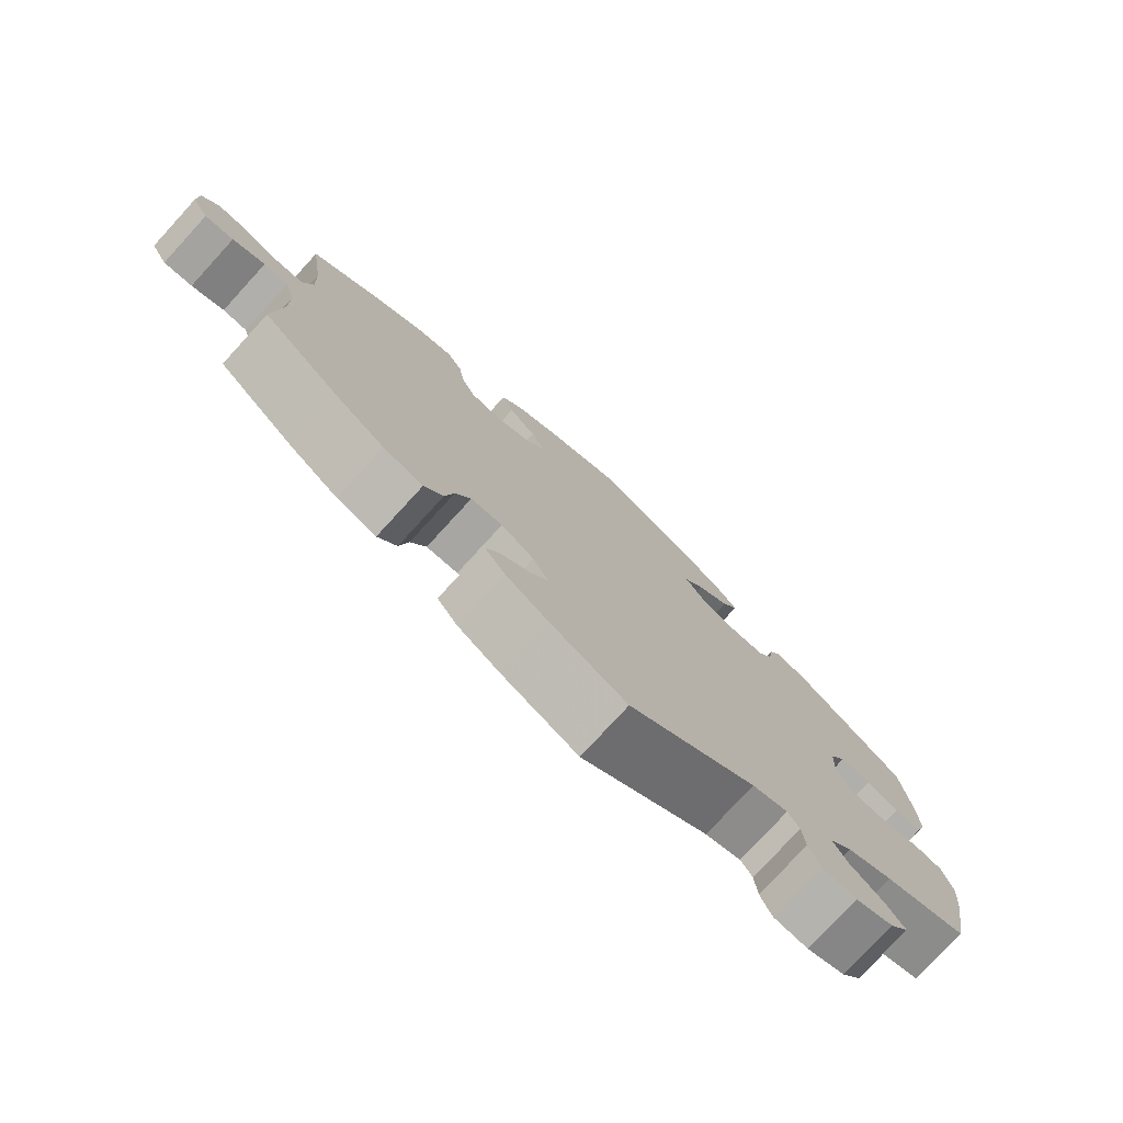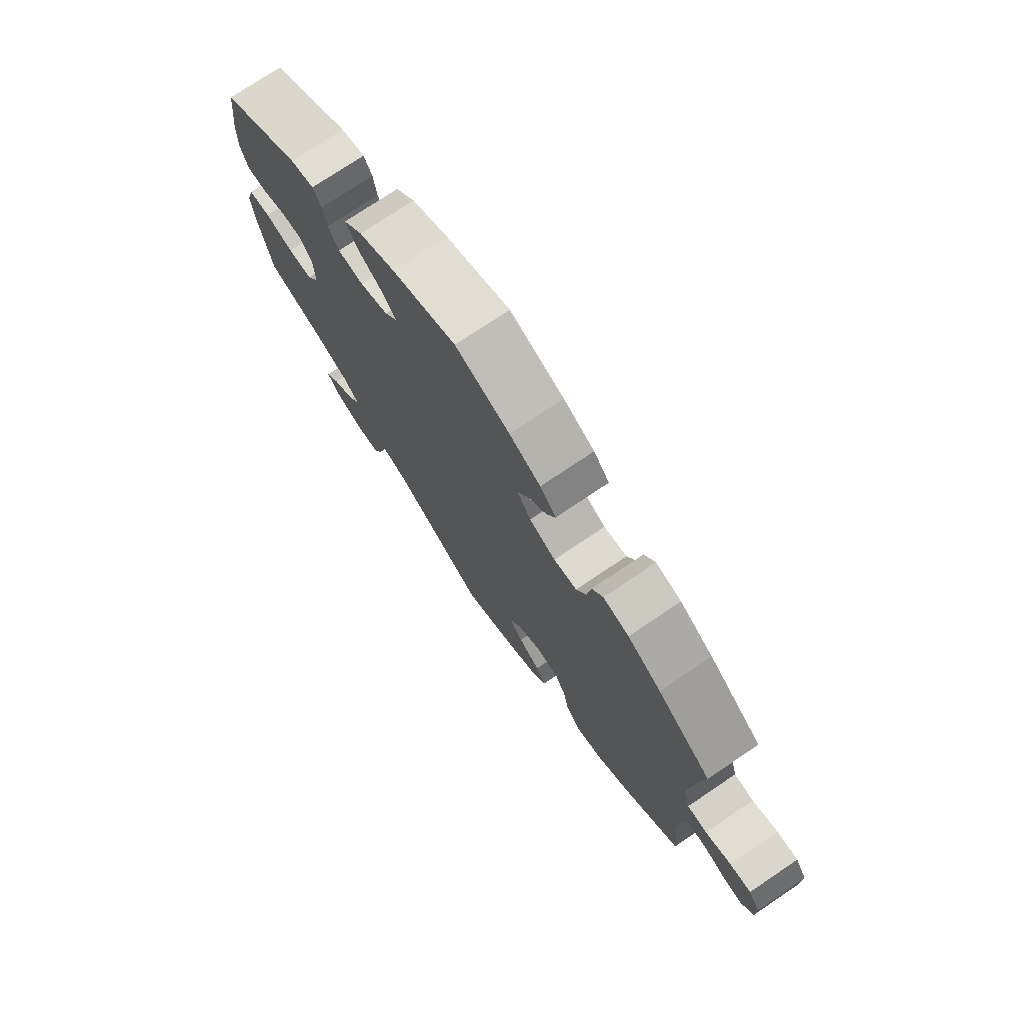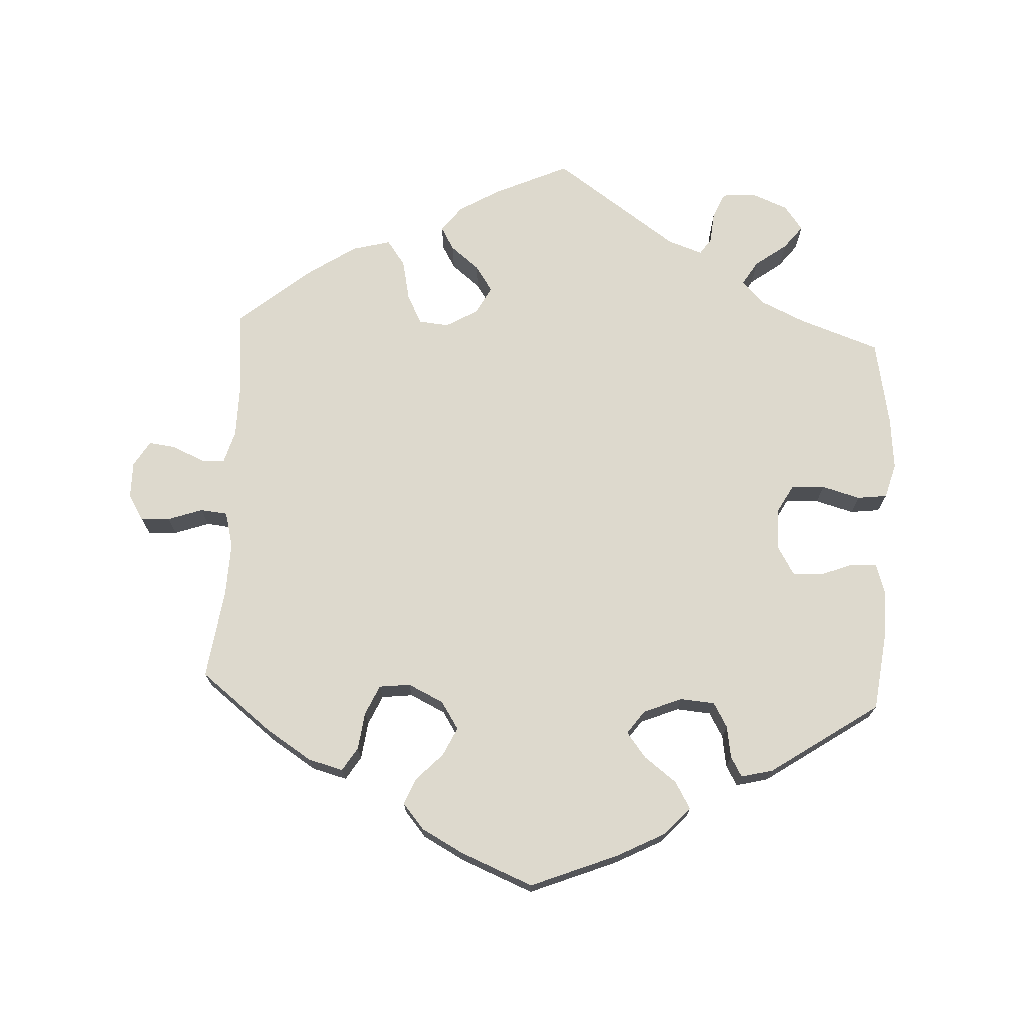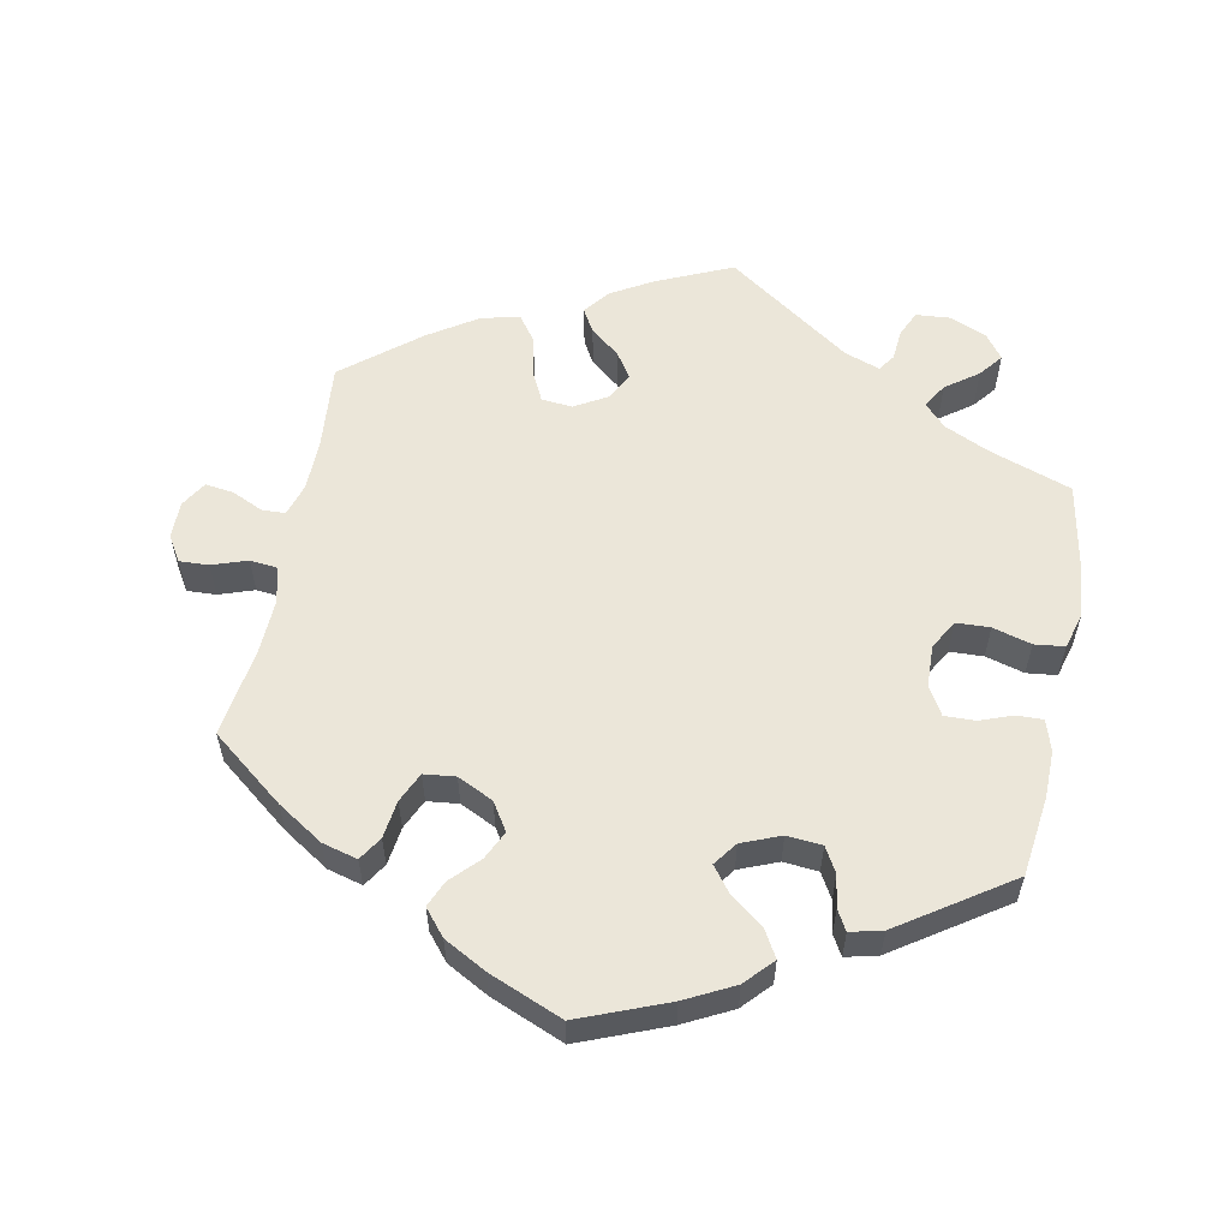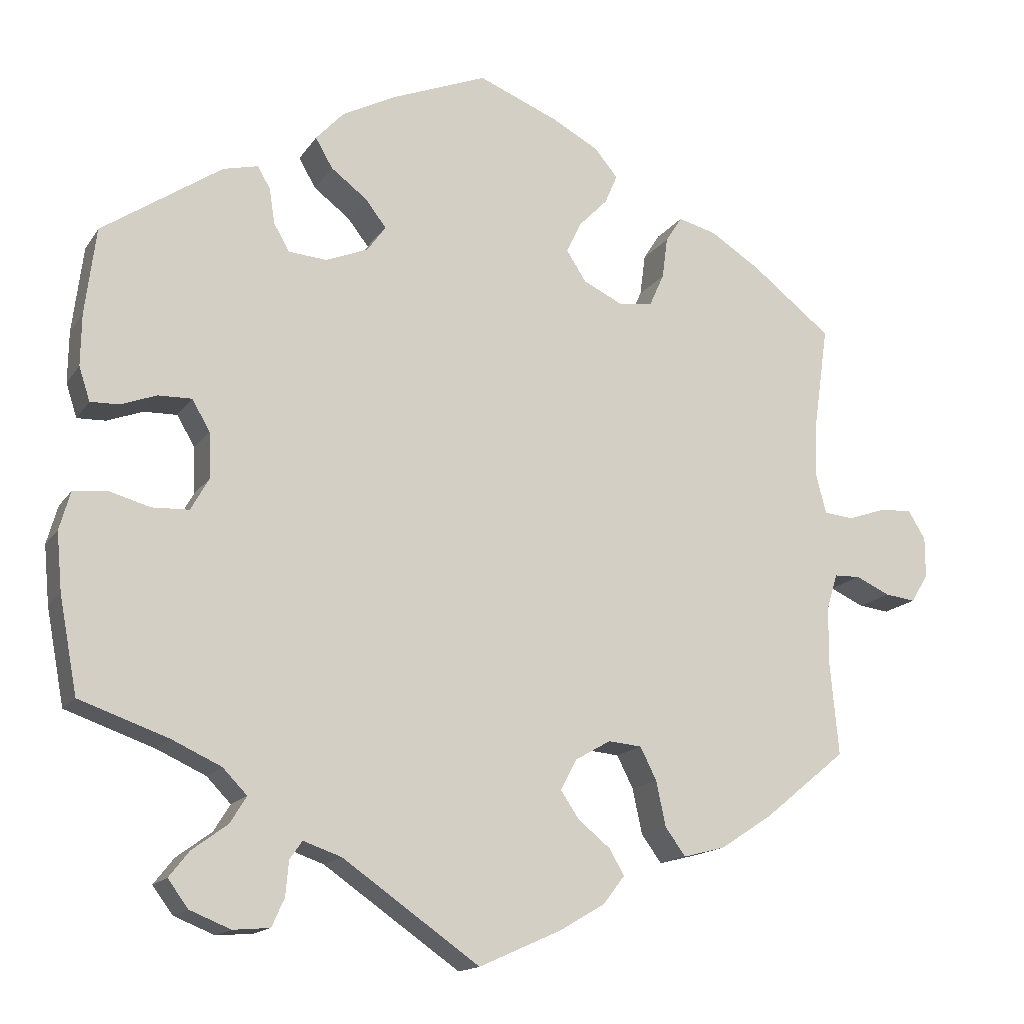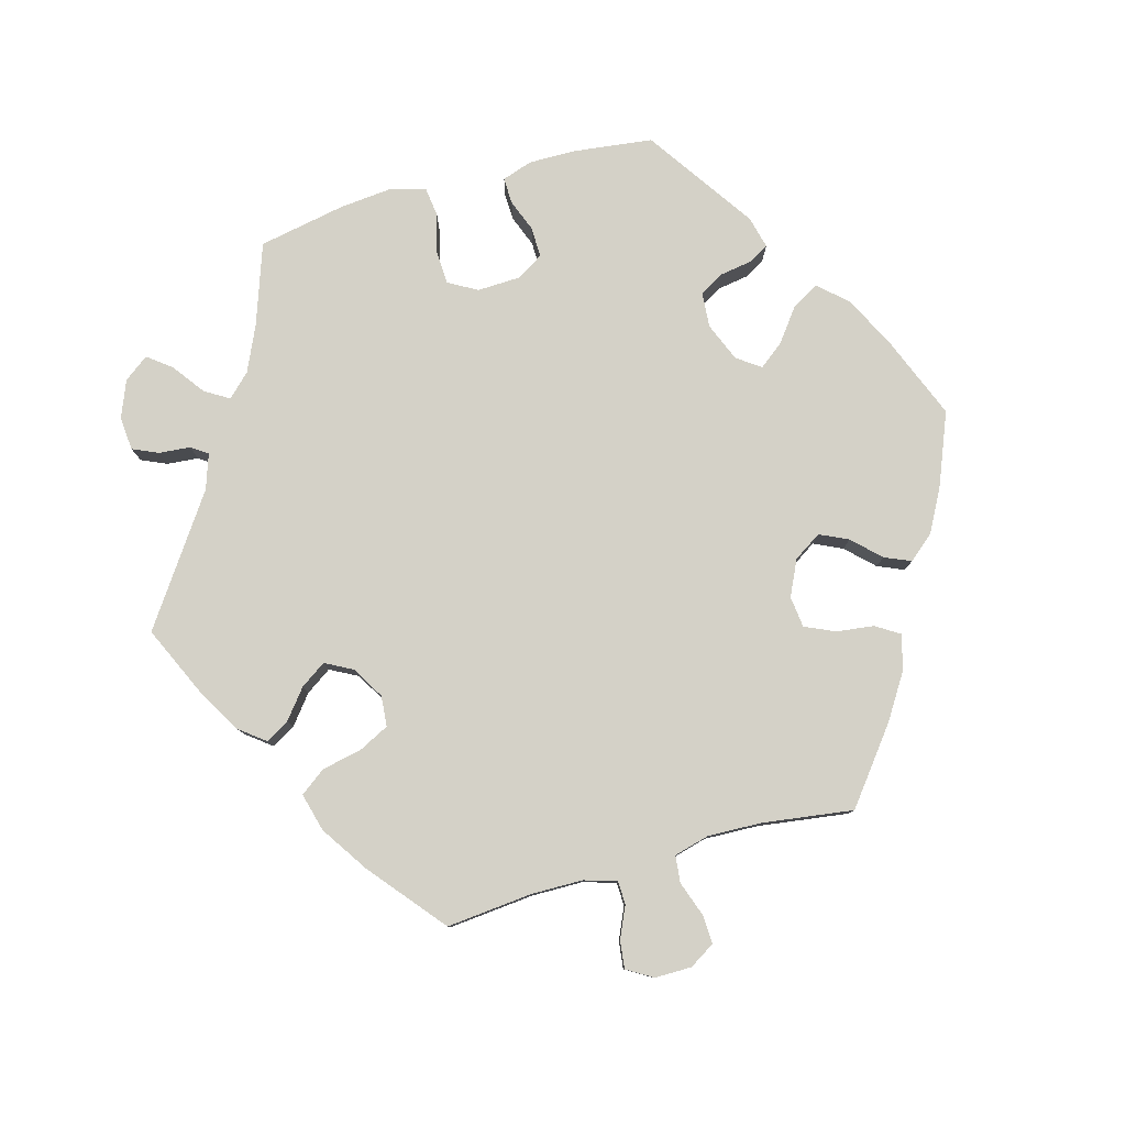
<metadata>
{"format":"obj","ext":"obj","renderer":"f3d","projection":"perspective","resolution":1024,"background":"white","views":[{"elev":-77.4,"azim":-42.5,"up":"+Z"},{"elev":74.9,"azim":-124.0,"up":"+Z"},{"elev":72.0,"azim":2.8,"up":"+Y"},{"elev":57.4,"azim":11.2,"up":"+Y"},{"elev":-15.3,"azim":157.8,"up":"+Z"},{"elev":79.8,"azim":-105.8,"up":"+Y"}]}
</metadata>
<code>
v 0.514 0.07 0.178
v 0.515 0.07 0.112
v 0.501 0.07 0.069
v 0.464 0.07 0.07
v 0.419 0.07 0.087
v 0.376 0.07 0.088
v 0.353 0.07 0.049
v 0.351 0.07 -0.01
v 0.374 0.07 -0.051
v 0.421 0.07 -0.053
v 0.475 0.07 -0.038
v 0.517 0.07 -0.043
v 0.531 0.07 -0.092
v 0.524 0.07 -0.167
v 0.501 0.07 -0.289
v 0.387 0.07 -0.329
v 0.324 0.07 -0.358
v 0.293 0.07 -0.39
v 0.314 0.07 -0.424
v 0.359 0.07 -0.457
v 0.385 0.07 -0.49
v 0.359 0.07 -0.525
v 0.307 0.07 -0.546
v 0.26 0.07 -0.542
v 0.244 0.07 -0.506
v 0.24 0.07 -0.462
v 0.224 0.07 -0.439
v 0.175 0.07 -0.456
v 0 0.07 -0.578
v -0.105 0.07 -0.531
v -0.163 0.07 -0.497
v -0.191 0.07 -0.461
v -0.172 0.07 -0.428
v -0.131 0.07 -0.395
v -0.107 0.07 -0.359
v -0.128 0.07 -0.32
v -0.173 0.07 -0.294
v -0.216 0.07 -0.298
v -0.237 0.07 -0.34
v -0.249 0.07 -0.397
v -0.275 0.07 -0.433
v -0.329 0.07 -0.419
v -0.396 0.07 -0.375
v -0.501 0.07 -0.289
v -0.49 0.07 -0.168
v -0.491 0.07 -0.096
v -0.505 0.07 -0.05
v -0.538 0.07 -0.049
v -0.582 0.07 -0.069
v -0.621 0.07 -0.074
v -0.643 0.07 -0.038
v -0.643 0.07 0.014
v -0.621 0.07 0.05
v -0.58 0.07 0.048
v -0.531 0.07 0.031
v -0.493 0.07 0.035
v -0.48 0.07 0.085
v -0.483 0.07 0.161
v -0.501 0.07 0.288
v -0.399 0.07 0.368
v -0.335 0.07 0.409
v -0.286 0.07 0.422
v -0.265 0.07 0.389
v -0.258 0.07 0.336
v -0.239 0.07 0.294
v -0.195 0.07 0.289
v -0.145 0.07 0.313
v -0.12 0.07 0.352
v -0.139 0.07 0.392
v -0.176 0.07 0.43
v -0.192 0.07 0.467
v -0.162 0.07 0.503
v -0.103 0.07 0.535
v 0 0.07 0.577
v 0.123 0.07 0.528
v 0.191 0.07 0.493
v 0.227 0.07 0.454
v 0.205 0.07 0.416
v 0.159 0.07 0.381
v 0.132 0.07 0.346
v 0.156 0.07 0.313
v 0.21 0.07 0.291
v 0.259 0.07 0.295
v 0.279 0.07 0.33
v 0.286 0.07 0.375
v 0.302 0.07 0.403
v 0.347 0.07 0.392
v 0.5 0.07 0.289
v 0.514 0 0.178
v 0.515 0 0.112
v 0.501 0 0.069
v 0.464 0 0.07
v 0.419 0 0.087
v 0.376 0 0.088
v 0.353 0 0.049
v 0.351 0 -0.01
v 0.374 0 -0.051
v 0.421 0 -0.053
v 0.475 0 -0.038
v 0.517 0 -0.043
v 0.531 0 -0.092
v 0.524 0 -0.167
v 0.501 0 -0.289
v 0.387 0 -0.329
v 0.324 0 -0.358
v 0.293 0 -0.39
v 0.314 0 -0.424
v 0.359 0 -0.457
v 0.385 0 -0.49
v 0.359 0 -0.525
v 0.307 0 -0.546
v 0.26 0 -0.542
v 0.244 0 -0.506
v 0.24 0 -0.462
v 0.224 0 -0.439
v 0.175 0 -0.456
v 0 0 -0.578
v -0.105 0 -0.531
v -0.163 0 -0.497
v -0.191 0 -0.461
v -0.172 0 -0.428
v -0.131 0 -0.395
v -0.107 0 -0.359
v -0.128 0 -0.32
v -0.173 0 -0.294
v -0.216 0 -0.298
v -0.237 0 -0.34
v -0.249 0 -0.397
v -0.275 0 -0.433
v -0.329 0 -0.419
v -0.396 0 -0.375
v -0.501 0 -0.289
v -0.49 0 -0.168
v -0.491 0 -0.096
v -0.505 0 -0.05
v -0.538 0 -0.049
v -0.582 0 -0.069
v -0.621 0 -0.074
v -0.643 0 -0.038
v -0.643 0 0.014
v -0.621 0 0.05
v -0.58 0 0.048
v -0.531 0 0.031
v -0.493 0 0.035
v -0.48 0 0.085
v -0.483 0 0.161
v -0.501 0 0.288
v -0.399 0 0.368
v -0.335 0 0.409
v -0.286 0 0.422
v -0.265 0 0.389
v -0.258 0 0.336
v -0.239 0 0.294
v -0.195 0 0.289
v -0.145 0 0.313
v -0.12 0 0.352
v -0.139 0 0.392
v -0.176 0 0.43
v -0.192 0 0.467
v -0.162 0 0.503
v -0.103 0 0.535
v 0 0 0.577
v 0.123 0 0.528
v 0.191 0 0.493
v 0.227 0 0.454
v 0.205 0 0.416
v 0.159 0 0.381
v 0.132 0 0.346
v 0.156 0 0.313
v 0.21 0 0.291
v 0.259 0 0.295
v 0.279 0 0.33
v 0.286 0 0.375
v 0.302 0 0.403
v 0.347 0 0.392
v 0.5 0 0.289
f 84 85 86 87
f 83 84 87 88
f 82 83 88 1
f 76 77 78 79
f 76 79 80
f 75 76 80
f 74 75 80
f 73 74 80
f 72 73 80 81
f 69 70 71 72
f 68 69 72 81
f 61 62 63 64
f 61 64 65
f 58 59 60 61
f 57 58 61 65
f 56 57 65 66
f 52 53 54 55
f 52 55 56
f 51 52 56
f 48 49 50 51
f 47 48 51 56
f 46 47 56 66
f 42 43 44 45
f 39 40 41 42
f 38 39 42 45
f 37 38 45 46
f 31 32 33 34
f 31 34 35
f 28 29 30 31
f 27 28 31 35
f 23 24 25 26
f 23 26 27
f 22 23 27
f 19 20 21 22
f 18 19 22 27
f 17 18 27 35
f 13 14 15 16
f 10 11 12 13
f 9 10 13 16
f 8 9 16 17
f 2 3 4 5
f 82 1 2 5
f 82 5 6
f 67 68 81 82
f 67 82 6 7
f 36 37 46 66
f 35 36 66 67
f 17 35 67
f 7 8 17 67
f 175 174 173 172
f 176 175 172 171
f 89 176 171 170
f 167 166 165 164
f 168 167 164
f 168 164 163
f 168 163 162
f 168 162 161
f 169 168 161 160
f 160 159 158 157
f 169 160 157 156
f 152 151 150 149
f 153 152 149
f 149 148 147 146
f 153 149 146 145
f 154 153 145 144
f 143 142 141 140
f 144 143 140
f 144 140 139
f 139 138 137 136
f 144 139 136 135
f 154 144 135 134
f 133 132 131 130
f 130 129 128 127
f 133 130 127 126
f 134 133 126 125
f 122 121 120 119
f 123 122 119
f 119 118 117 116
f 123 119 116 115
f 114 113 112 111
f 115 114 111
f 115 111 110
f 110 109 108 107
f 115 110 107 106
f 123 115 106 105
f 104 103 102 101
f 101 100 99 98
f 104 101 98 97
f 105 104 97 96
f 93 92 91 90
f 93 90 89 170
f 94 93 170
f 170 169 156 155
f 95 94 170 155
f 154 134 125 124
f 155 154 124 123
f 155 123 105
f 155 105 96 95
f 1 89 90 2
f 2 90 91 3
f 3 91 92 4
f 4 92 93 5
f 5 93 94 6
f 6 94 95 7
f 7 95 96 8
f 8 96 97 9
f 9 97 98 10
f 10 98 99 11
f 11 99 100 12
f 12 100 101 13
f 13 101 102 14
f 14 102 103 15
f 15 103 104 16
f 16 104 105 17
f 17 105 106 18
f 18 106 107 19
f 19 107 108 20
f 20 108 109 21
f 21 109 110 22
f 22 110 111 23
f 23 111 112 24
f 24 112 113 25
f 25 113 114 26
f 26 114 115 27
f 27 115 116 28
f 28 116 117 29
f 29 117 118 30
f 30 118 119 31
f 31 119 120 32
f 32 120 121 33
f 33 121 122 34
f 34 122 123 35
f 35 123 124 36
f 36 124 125 37
f 37 125 126 38
f 38 126 127 39
f 39 127 128 40
f 40 128 129 41
f 41 129 130 42
f 42 130 131 43
f 43 131 132 44
f 44 132 133 45
f 45 133 134 46
f 46 134 135 47
f 47 135 136 48
f 48 136 137 49
f 49 137 138 50
f 50 138 139 51
f 51 139 140 52
f 52 140 141 53
f 53 141 142 54
f 54 142 143 55
f 55 143 144 56
f 56 144 145 57
f 57 145 146 58
f 58 146 147 59
f 59 147 148 60
f 60 148 149 61
f 61 149 150 62
f 62 150 151 63
f 63 151 152 64
f 64 152 153 65
f 65 153 154 66
f 66 154 155 67
f 67 155 156 68
f 68 156 157 69
f 69 157 158 70
f 70 158 159 71
f 71 159 160 72
f 72 160 161 73
f 73 161 162 74
f 74 162 163 75
f 75 163 164 76
f 76 164 165 77
f 77 165 166 78
f 78 166 167 79
f 79 167 168 80
f 80 168 169 81
f 81 169 170 82
f 82 170 171 83
f 83 171 172 84
f 84 172 173 85
f 85 173 174 86
f 86 174 175 87
f 87 175 176 88
f 88 176 89 1

</code>
